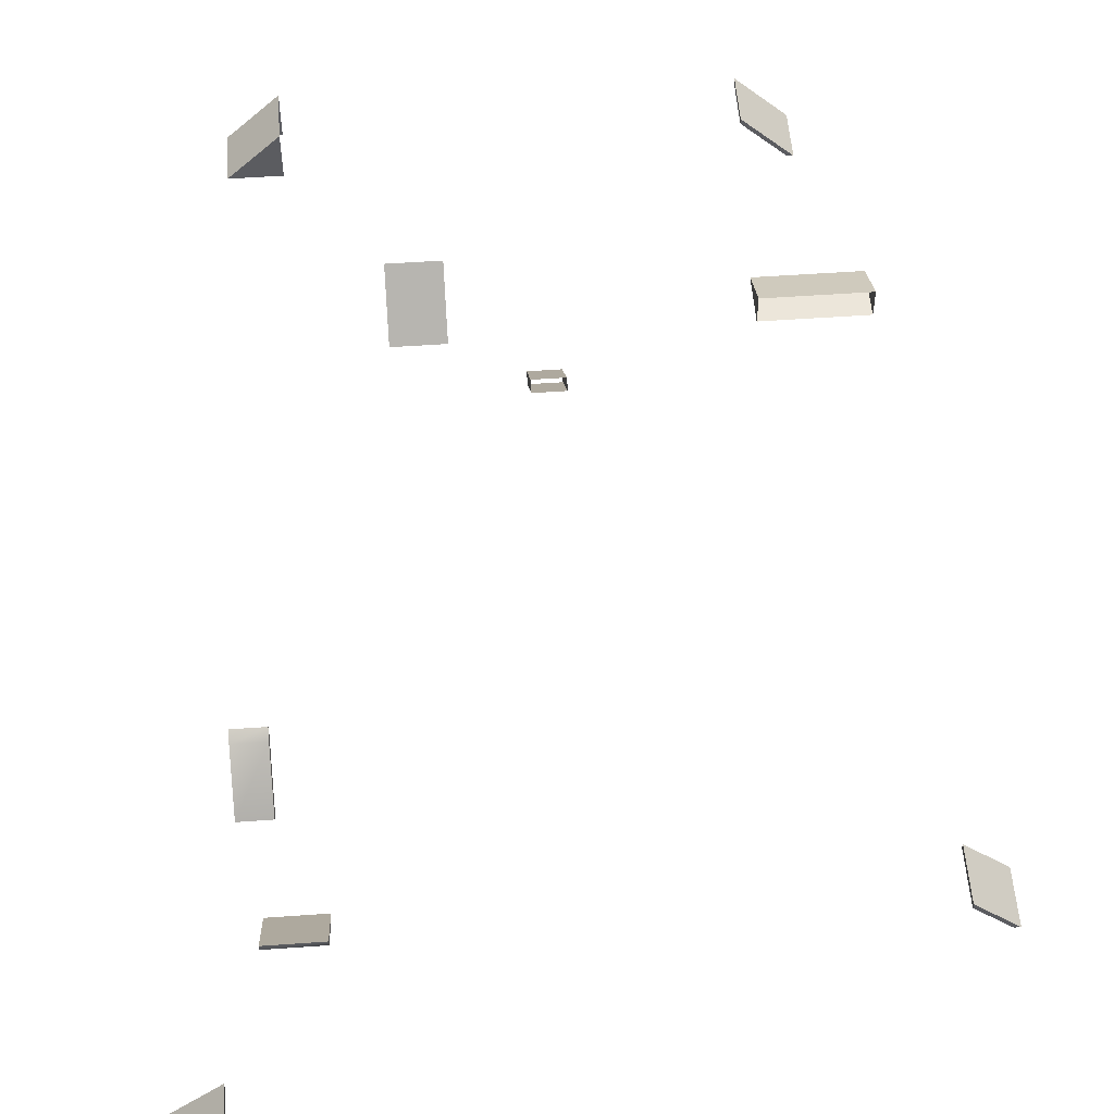
<metadata>
{"format":"obj","ext":"obj","renderer":"f3d","projection":"perspective","resolution":1024,"background":"white","views":[{"elev":54.4,"azim":-4.3,"up":"+Z"}]}
</metadata>
<code>
g tokyo_3018_colliders
v 53.5 -34.96 5
v 57.5 -29.96 1
v 57.5 -34.96 1
v 53.5 -29.96 5
v 45 25 3
v 55 30 0
v 55 25 3
v 45 30 0
v 55 25 0
v 55 25 3
v 55 30 0
v 45 30 0
v 45 25 3
v 45 25 0
v -5.528 -50 0
v -0.528 -45 5
v -0.528 -50 5
v -5.528 -45 -7.276e-14
v -4.933 -50 0
v -0.528 -50 5
v -0.528 -50 4.405
v -5.528 -50 0
v 2.013 -34.48 5
v 7.013 -29.48 -6.86e-08
v 7.013 -34.48 5
v 2.013 -29.48 8.399e-08
v 2.013 -30.09 8.399e-08
v 2.013 -34.48 5
v 2.013 -34.48 4.421
v 2.013 -29.48 8.399e-08
v 45.5 44.03 5
v 50.5 49.04 -2.518e-06
v 50.5 44.03 -2.518e-06
v 45.5 49.04 5
v 49.93 49.04 -2.518e-06
v 45.5 49.04 5
v 45.5 49.04 4.433
v 50.5 49.04 -2.518e-06
v 18.54 24.5 -1.035e-06
v 13.54 29.5 5
v 18.54 29.5 5
v 13.54 24.5 -1.574e-07
v 18.54 25.07 -1.035e-06
v 18.54 29.5 5
v 18.54 29.5 4.471
v 18.54 24.5 -1.035e-06
v 0 45 0
v 5 50 5
v 5 45 5
v 0 50 0
v 0 45 0
v 5 45 5
v 5 45 0
v 5 50 0
v 5 50 5
v 0 50 0
v 0 -20.12 -0.5641
v 3 -16 3.931
v 0 -16 3.931
v 3 -20.12 -0.5641
v 0 -16 4.431
v 3 -16 4.431
v 0 -16 4.974
v 3 -16 4.974
v 0 -21.12 -0.06411
v 3 -17 4.431
v 3 -21.12 -0.06411
v 0 -17 4.431
v 3 -16 4.974
v 0 -16 4.974
v 0 -20.12 -0.5641
v 3 -21.12 -0.06411
v 3 -20.12 -0.5641
v 0 -21.12 -0.06411
v 3 -20.12 -0.5641
v 3 -17 4.431
v 3 -16 3.931
v 3 -21.12 -0.06411
v 3 -16 4.431
v 3 -16 4.974
v 0 -16 3.931
v 0 -21.12 -0.06411
v 0 -20.12 -0.5641
v 0 -17 4.431
v 0 -16 4.974
v 0 -16 4.974
v 0 -16 3.931
v 0 -16 4.431
v 28 20 -0.5
v 25 15 4.5
v 28 15 4.5
v 25 20 -0.5
v 28 21 4.371e-08
v 25 16 5
v 25 21 4.371e-08
v 28 16 5
v 25 20 -0.5
v 25 16 5
v 25 15 4.5
v 25 21 4.371e-08
v 28 15 4.5
v 28 21 4.371e-08
v 28 20 -0.5
v 28 16 5
v 7.013 -30.09 -6.86e-08
v 7.013 -34.48 5
v 7.013 -29.48 -6.86e-08
v 7.013 -34.48 4.421
v 2.013 -30.09 8.399e-08
v 7.013 -34.48 4.421
v 7.013 -30.09 -6.86e-08
v 7.013 -34.48 4.421
v 2.013 -30.09 8.399e-08
v 2.013 -34.48 4.421
v 2.013 -34.48 4.421
v 7.013 -34.48 5
v 7.013 -34.48 4.421
v 2.013 -34.48 5
v 7.013 -30.09 -6.86e-08
v 2.013 -29.48 8.399e-08
v 2.013 -30.09 8.399e-08
v 7.013 -29.48 -6.86e-08
v 13.54 25.07 -1.574e-07
v 13.54 29.5 5
v 13.54 24.5 -1.574e-07
v 13.54 29.5 4.471
v 13.54 29.5 4.471
v 18.54 25.07 -1.035e-06
v 18.54 29.5 4.471
v 13.54 25.07 -1.574e-07
v 18.54 29.5 4.471
v 13.54 29.5 5
v 13.54 29.5 4.471
v 18.54 29.5 5
v 13.54 25.07 -1.574e-07
v 18.54 24.5 -1.035e-06
v 18.54 25.07 -1.035e-06
v 13.54 24.5 -1.574e-07
v 49.93 44.03 -2.518e-06
v 45.5 44.03 5
v 50.5 44.03 -2.518e-06
v 45.5 44.03 4.433
v 49.93 49.04 -2.518e-06
v 45.5 44.03 4.433
v 49.93 44.03 -2.518e-06
v 45.5 49.04 4.433
v 49.93 44.03 -2.518e-06
v 50.5 49.04 -2.518e-06
v 49.93 49.04 -2.518e-06
v 50.5 44.03 -2.518e-06
v 45.5 49.04 4.433
v 45.5 44.03 5
v 45.5 44.03 4.433
v 45.5 49.04 5
v -4.933 -45 -7.276e-14
v -0.528 -45 5
v -5.528 -45 -7.276e-14
v -0.528 -45 4.405
v -0.528 -45 4.405
v -4.933 -50 0
v -0.528 -50 4.405
v -4.933 -45 -7.276e-14
v -0.528 -50 4.405
v -0.528 -45 5
v -0.528 -45 4.405
v -0.528 -45 5
v -0.528 -50 4.405
v -0.528 -50 5
v -4.933 -45 -7.276e-14
v -5.528 -50 0
v -4.933 -50 0
v -5.528 -45 -7.276e-14
v 57.5 -34.96 1
v 53.5 -34.96 4.433
v 53.5 -34.96 5
v 56.93 -34.96 1
v 53.5 -29.96 5
v 56.93 -29.96 1
v 57.5 -29.96 1
v 53.5 -29.96 4.433
v 56.93 -29.96 1
v 53.5 -34.96 4.433
v 56.93 -34.96 1
v 53.5 -29.96 4.433
v 56.93 -34.96 1
v 57.5 -29.96 1
v 56.93 -29.96 1
v 57.5 -34.96 1
v 53.5 -29.96 4.433
v 53.5 -34.96 5
v 53.5 -34.96 4.433
v 53.5 -29.96 5
v 45 30 0
v 55 25 0
v 55 30 0
v 45 25 0
g tokyo_3018_colliders_0
f 3 2 1
f 4 1 2
f 7 6 5
f 8 5 6
f 11 10 9
f 14 13 12
f 17 16 15
f 18 15 16
f 21 20 19
f 22 19 20
f 25 24 23
f 26 23 24
f 29 28 27
f 30 27 28
f 33 32 31
f 34 31 32
f 37 36 35
f 38 35 36
f 41 40 39
f 42 39 40
f 45 44 43
f 46 43 44
f 49 48 47
f 50 47 48
f 53 52 51
f 56 55 54
f 59 58 57
f 60 57 58
f 59 61 58
f 62 58 61
f 61 63 62
f 64 62 63
f 67 66 65
f 68 65 66
f 66 69 68
f 70 68 69
f 73 72 71
f 74 71 72
f 77 76 75
f 78 75 76
f 77 79 76
f 80 76 79
f 83 82 81
f 84 81 82
f 84 85 81
f 88 87 86
f 91 90 89
f 92 89 90
f 95 94 93
f 96 93 94
f 99 98 97
f 100 97 98
f 103 102 101
f 104 101 102
f 107 106 105
f 108 105 106
f 111 110 109
f 114 113 112
f 117 116 115
f 118 115 116
f 121 120 119
f 122 119 120
f 125 124 123
f 126 123 124
f 129 128 127
f 130 127 128
f 133 132 131
f 134 131 132
f 137 136 135
f 138 135 136
f 141 140 139
f 142 139 140
f 145 144 143
f 146 143 144
f 149 148 147
f 150 147 148
f 153 152 151
f 154 151 152
f 157 156 155
f 158 155 156
f 161 160 159
f 162 159 160
f 165 164 163
f 168 167 166
f 171 170 169
f 172 169 170
f 175 174 173
f 176 173 174
f 179 178 177
f 180 177 178
f 183 182 181
f 184 181 182
f 187 186 185
f 188 185 186
f 191 190 189
f 192 189 190
f 195 194 193
f 196 193 194

</code>
